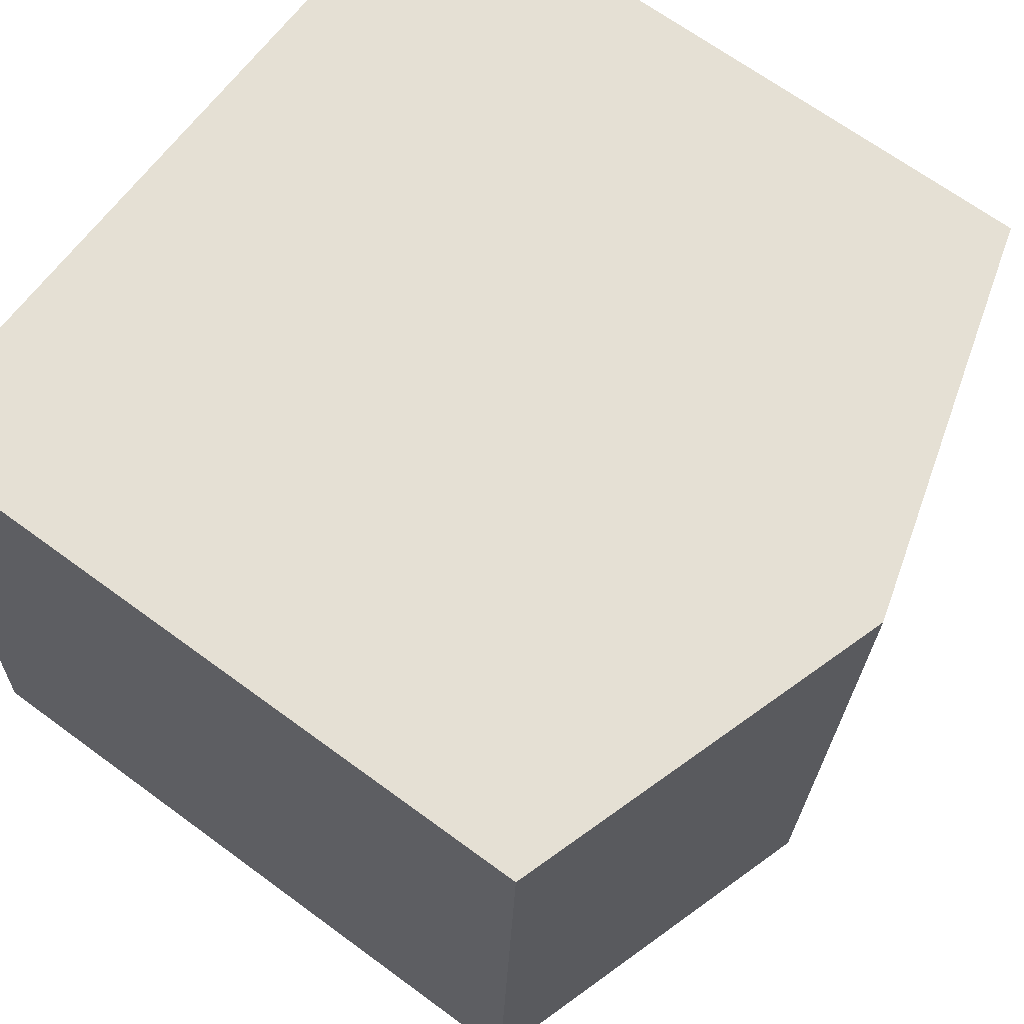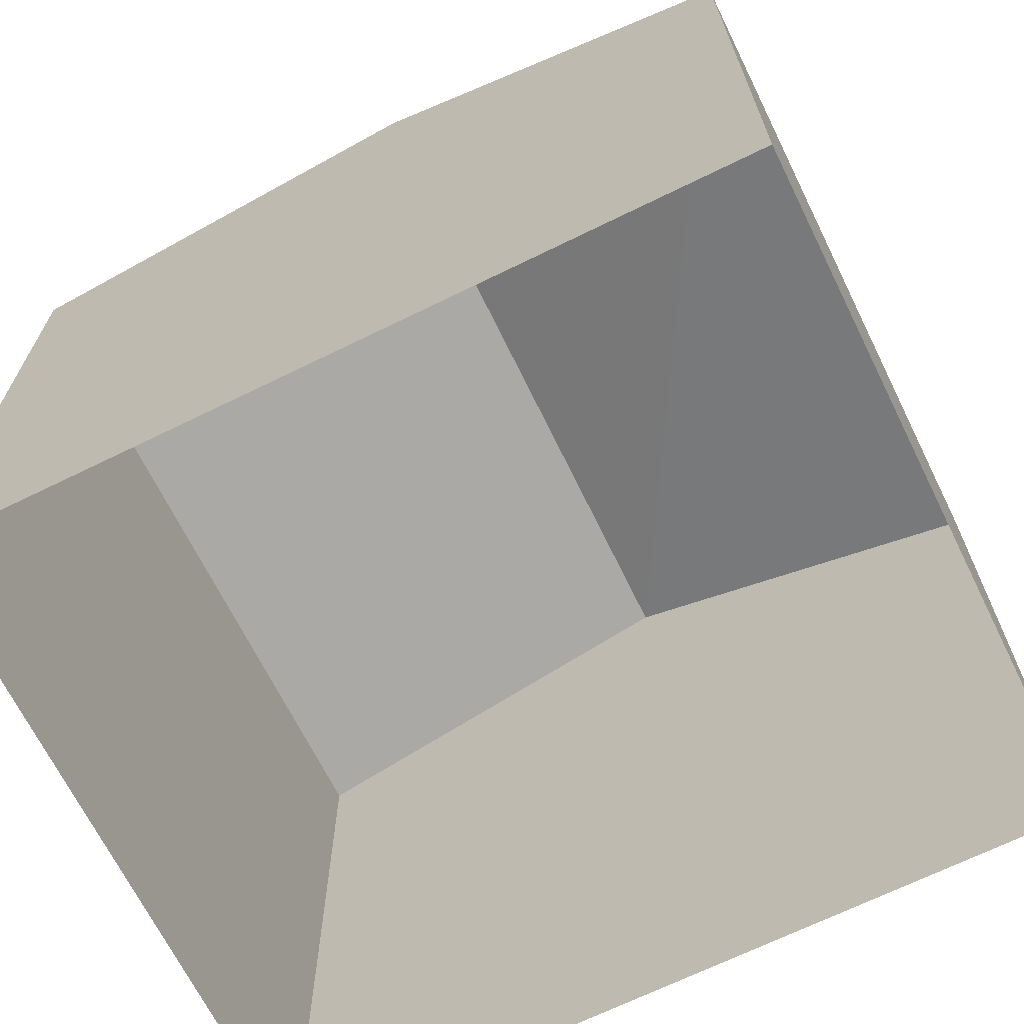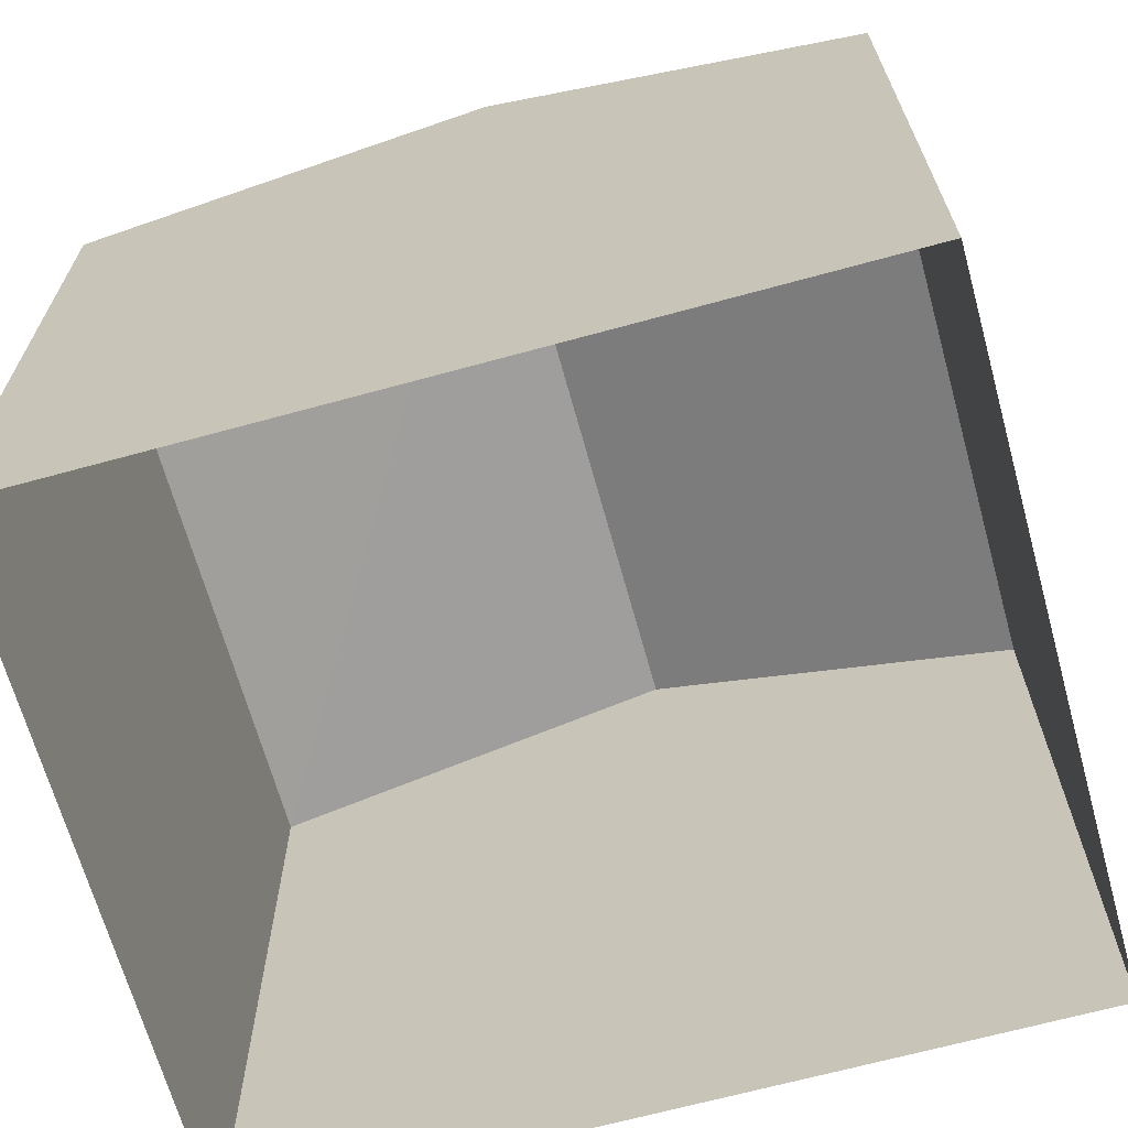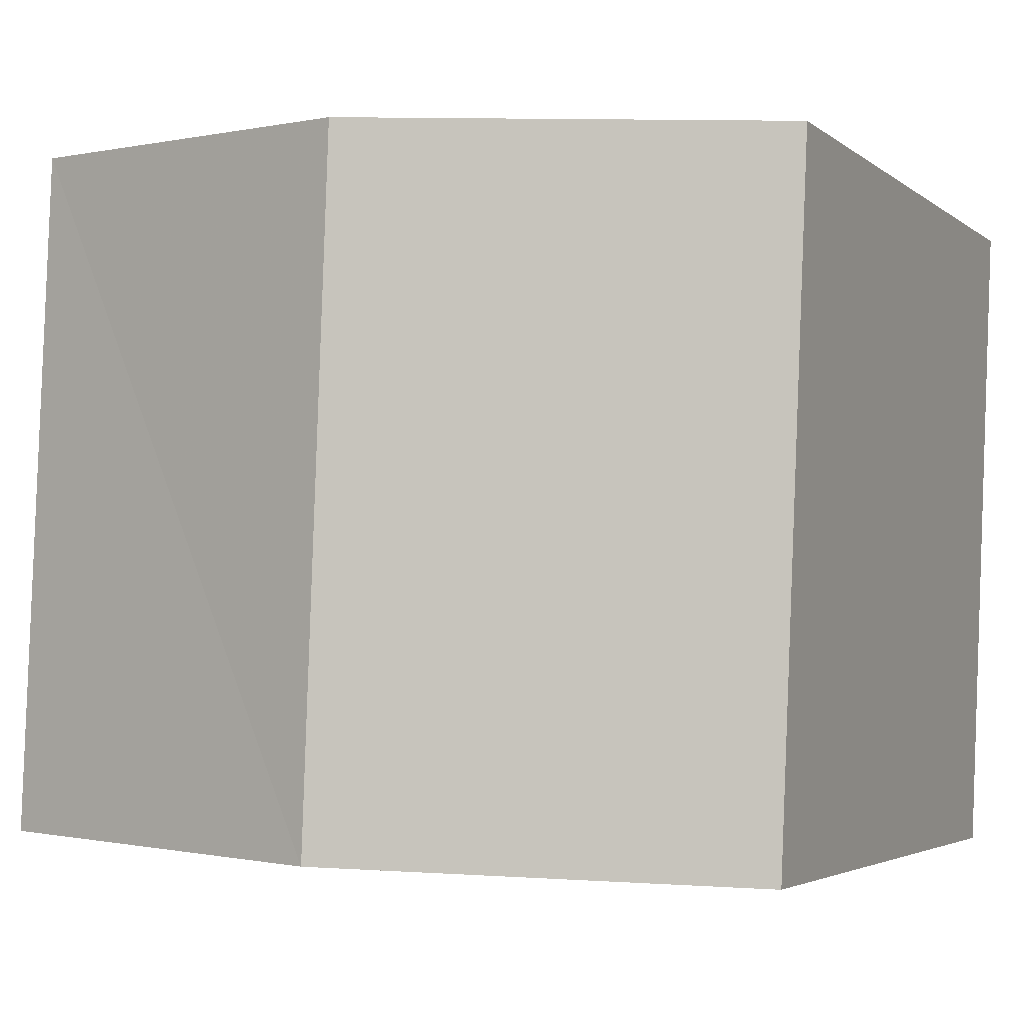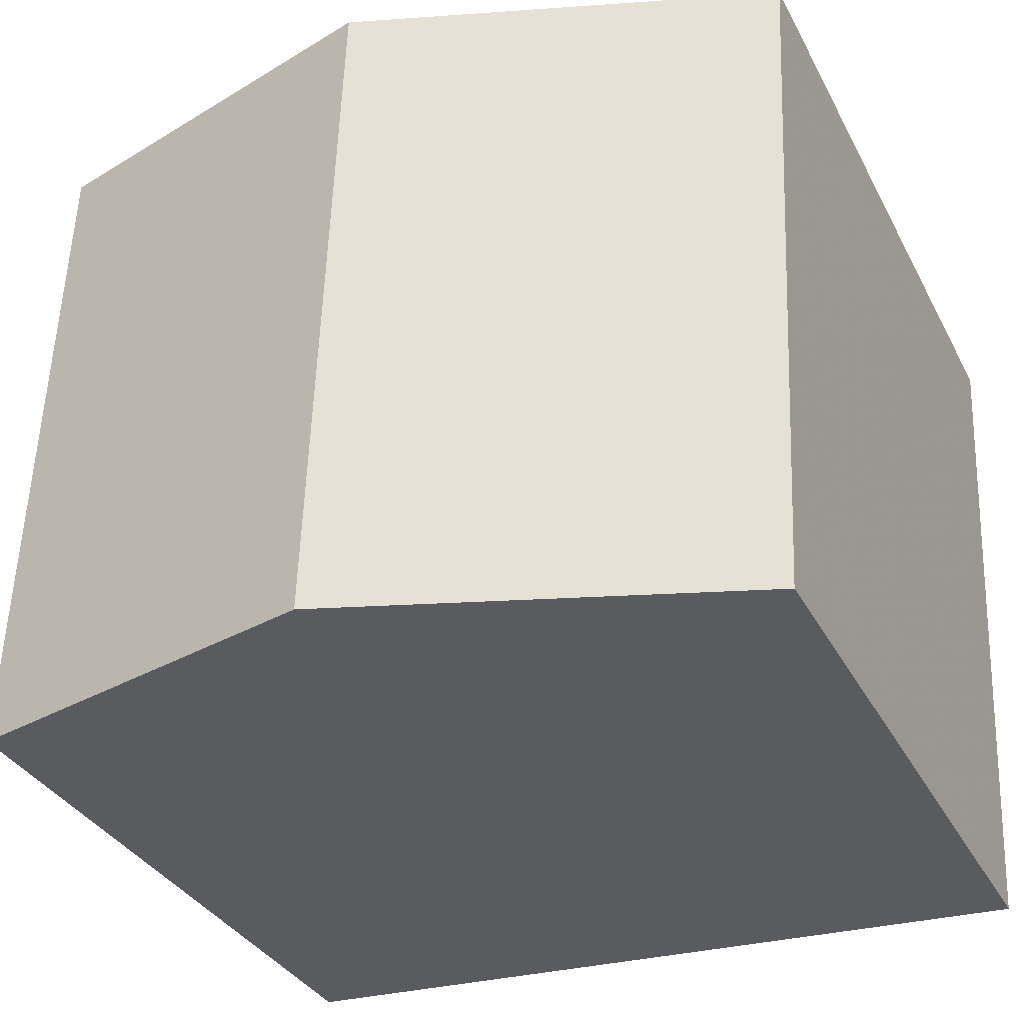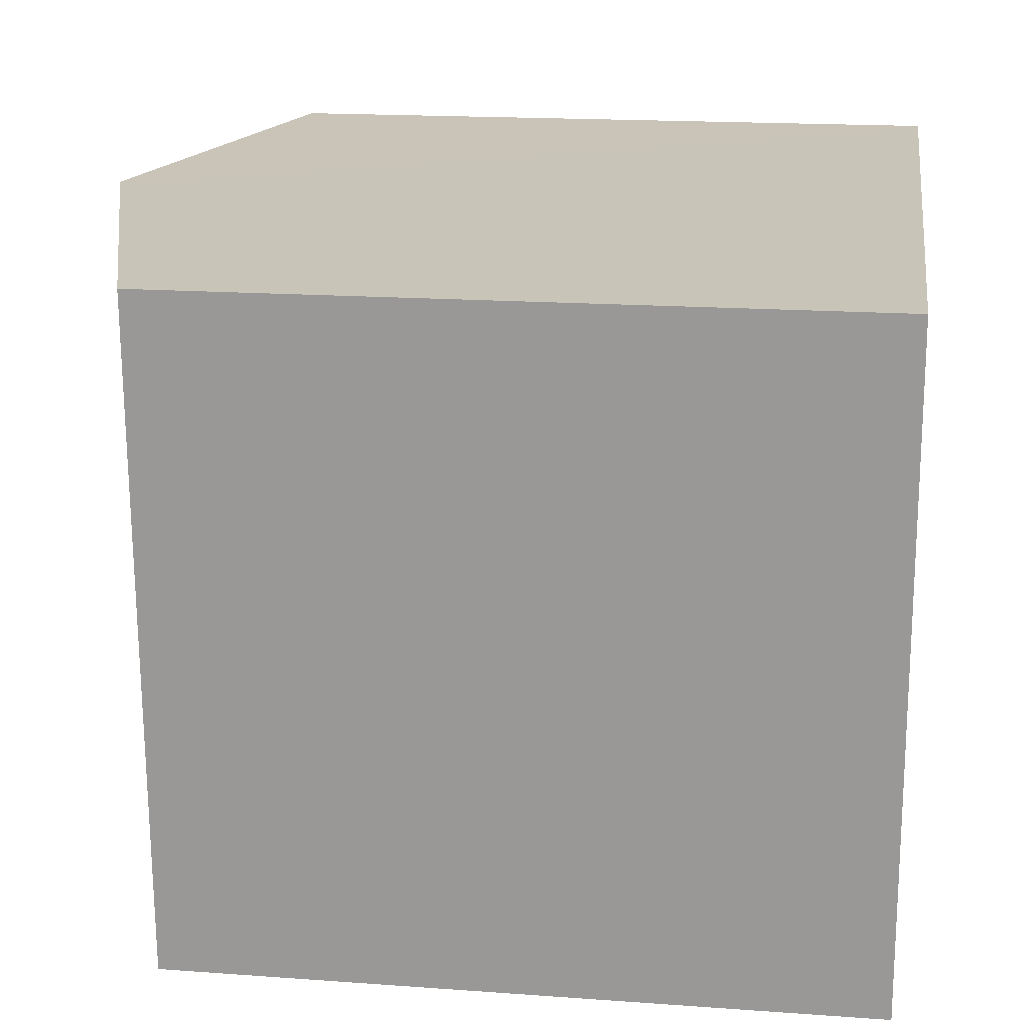
<metadata>
{"format":"obj","ext":"obj","renderer":"f3d","projection":"perspective","resolution":1024,"background":"white","views":[{"elev":67.6,"azim":-53.8,"up":"+Y"},{"elev":-68.5,"azim":-156.0,"up":"+Z"},{"elev":-67.1,"azim":-166.8,"up":"+Z"},{"elev":-3.4,"azim":24.2,"up":"+Y"},{"elev":-33.4,"azim":23.8,"up":"+Y"},{"elev":17.8,"azim":98.0,"up":"+Y"}]}
</metadata>
<code>
v -3.73e+05 -1.039e+05 28.84
v -3.73e+05 -1.039e+05 28.84
v -3.73e+05 -1.039e+05 28.84
v -3.73e+05 -1.039e+05 28.84
v -3.73e+05 -1.039e+05 34.32
v -3.73e+05 -1.039e+05 34.32
v -3.73e+05 -1.039e+05 35.24
v -3.73e+05 -1.039e+05 35.24
v -3.73e+05 -1.039e+05 34.32
v -3.73e+05 -1.039e+05 34.32
f 1 2 3
f 4 1 3
f 5 6 7
f 8 5 7
f 9 10 8
f 7 9 8
f 6 2 7
f 2 1 7
f 1 9 7
f 10 1 4
f 10 9 1
f 10 4 8
f 4 3 8
f 3 5 8
f 5 3 2
f 6 5 2

</code>
